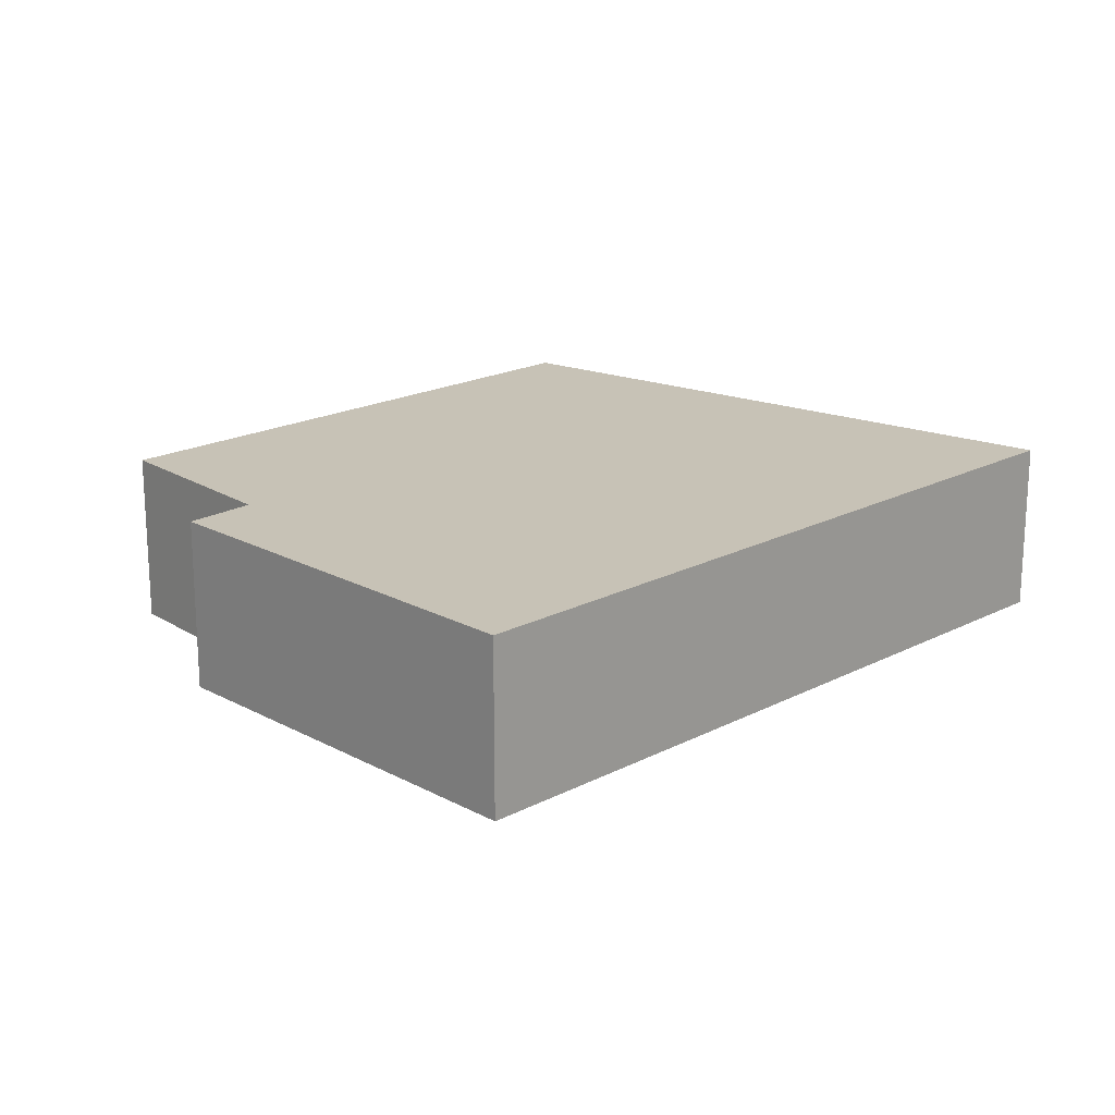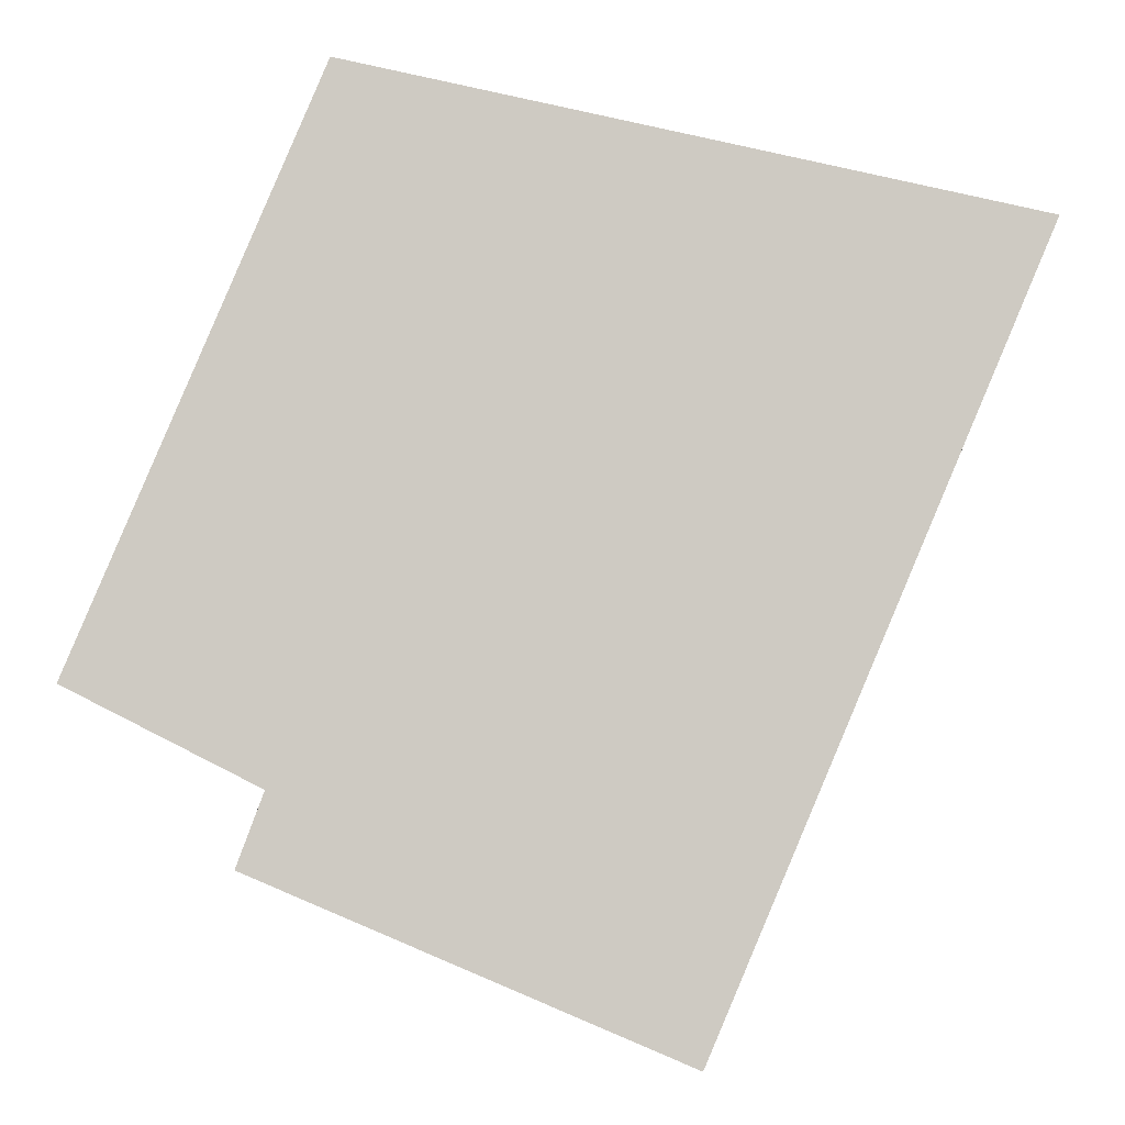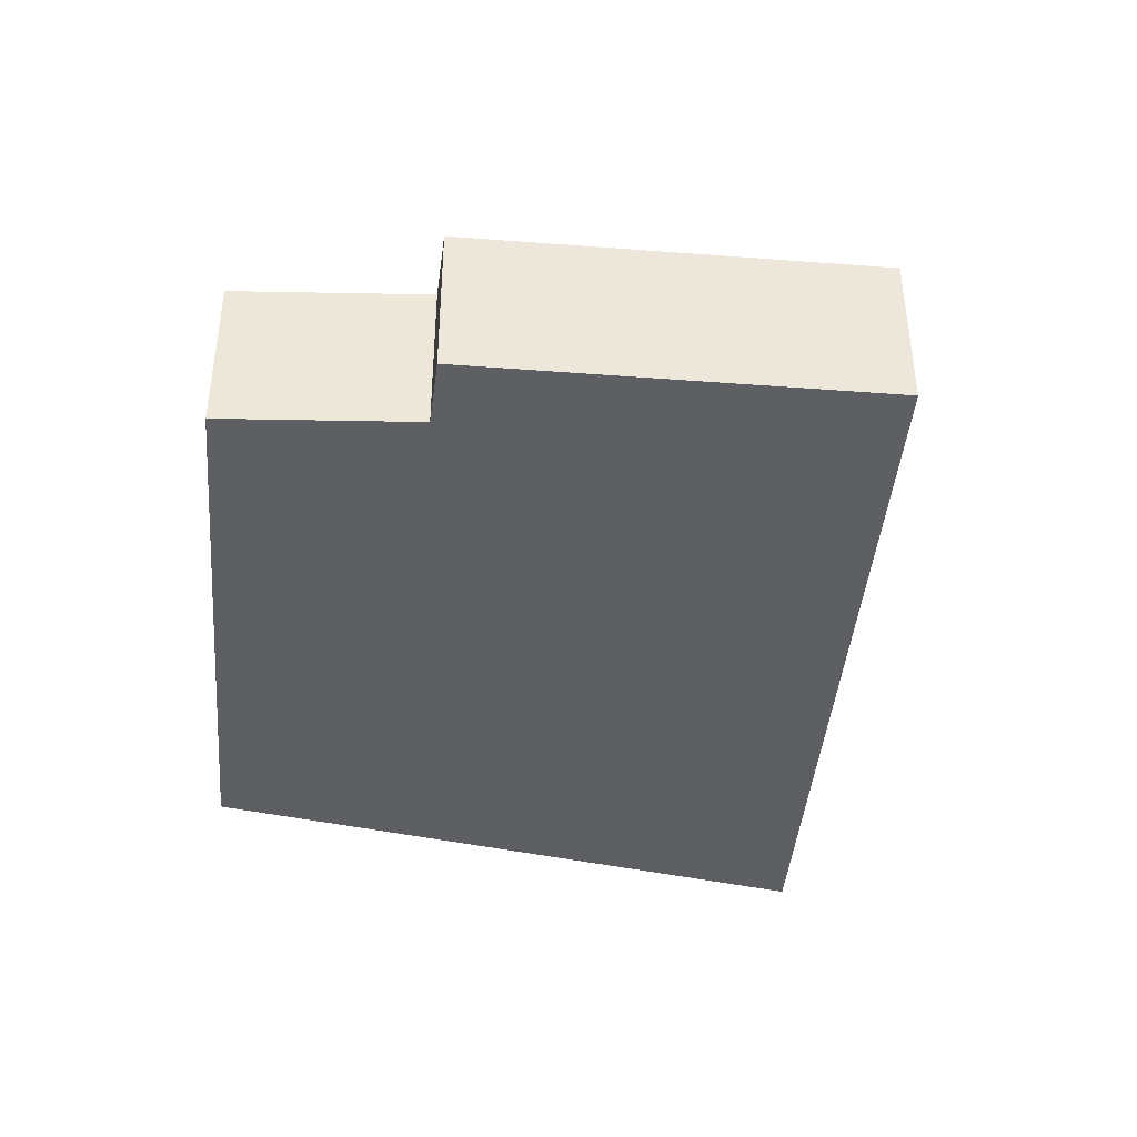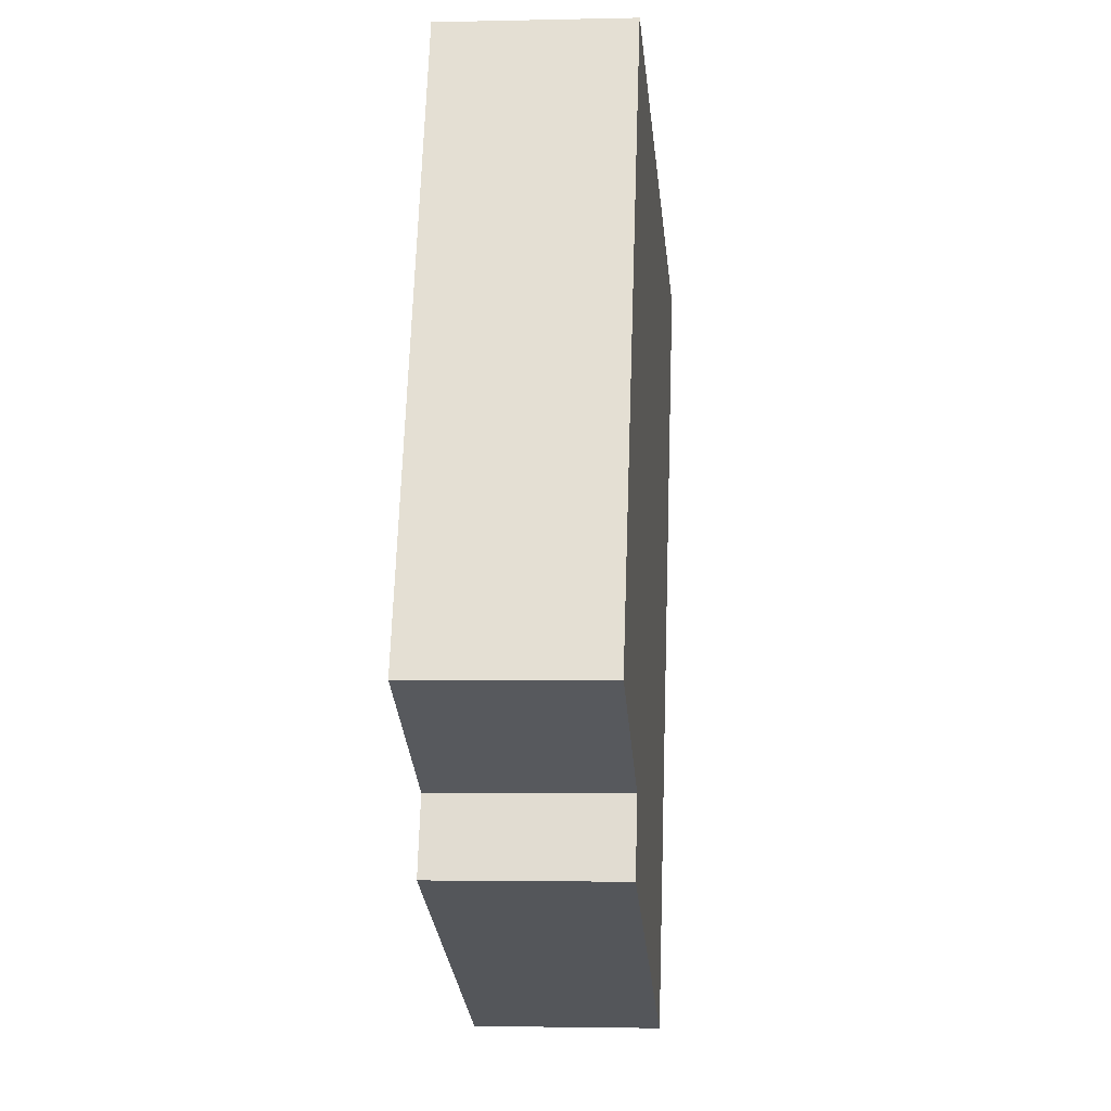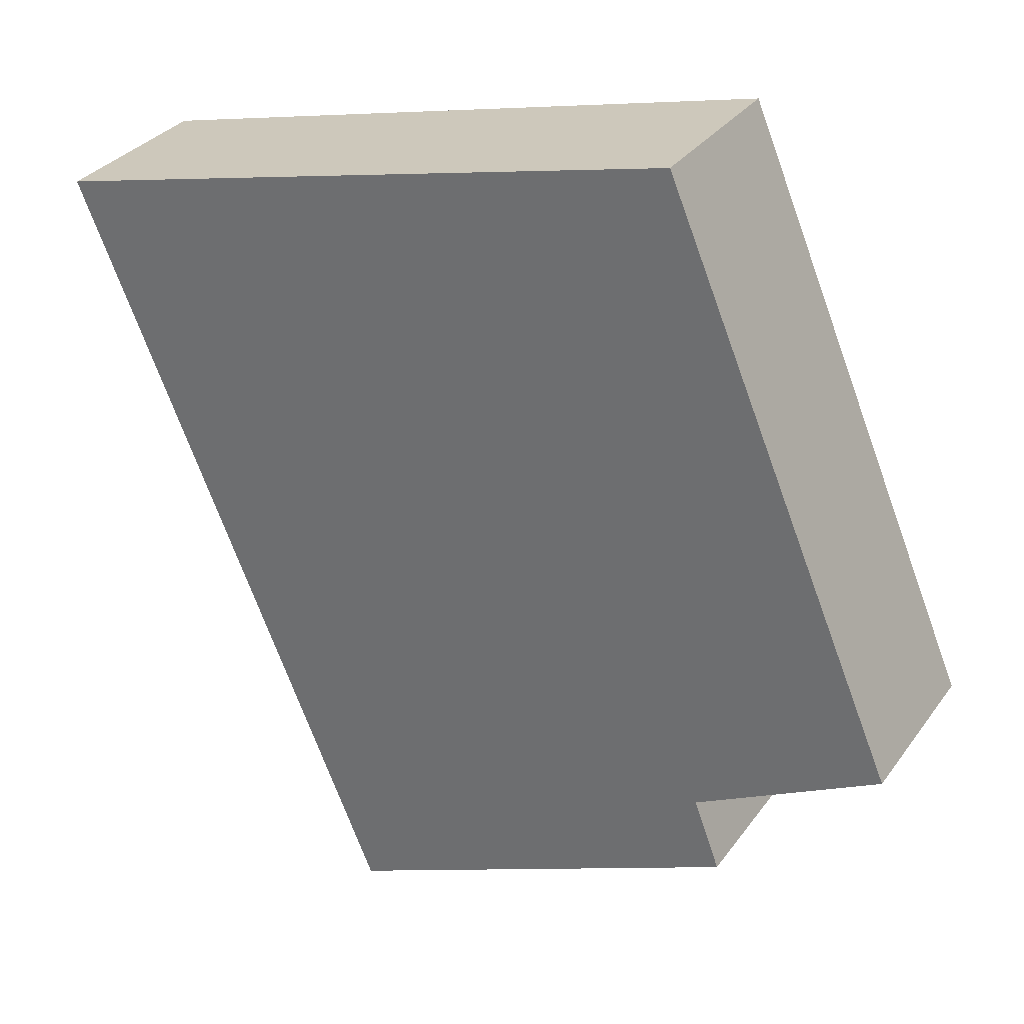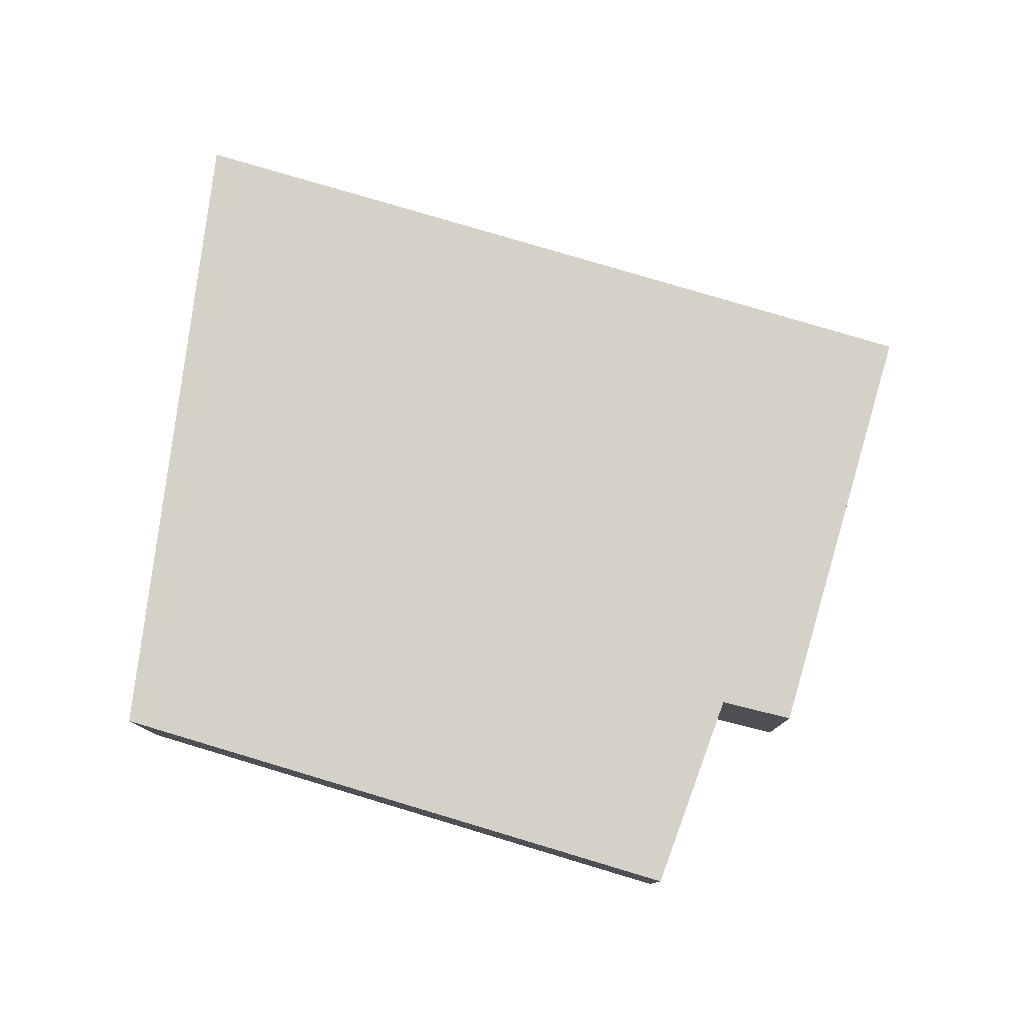
<metadata>
{"format":"obj","ext":"obj","renderer":"f3d","projection":"perspective","resolution":1024,"background":"white","views":[{"elev":19.2,"azim":-157.4,"up":"+Y"},{"elev":-5.2,"azim":-176.8,"up":"+Z"},{"elev":-42.0,"azim":152.0,"up":"+Y"},{"elev":-2.5,"azim":94.9,"up":"+Z"},{"elev":31.4,"azim":29.5,"up":"+Z"},{"elev":79.1,"azim":83.6,"up":"+Y"}]}
</metadata>
<code>
v  1.404 0.793 -3.307
v  3.101 0.793 -2.234
v  3.217 0.793 -2.545
v  2.868 0.793 0.676
v  3.928 0.793 -1.818
v  0 0.793 4.856e-17
v  3.928 1.113e-16 -1.818
v  3.101 1.368e-16 -2.234
v  3.217 1.558e-16 -2.545
v  1.404 2.025e-16 -3.307
v  0 0 0
v  2.868 -4.139e-17 0.676
g defaultobject
f 1 2 3
f 2 4 5
f 4 2 1
f 4 1 6
f 7 2 5
f 2 7 8
f 9 1 3
f 1 9 10
f 8 3 2
f 3 8 9
f 10 6 1
f 6 10 11
f 11 4 6
f 4 11 12
f 12 5 4
f 5 12 7
f 9 11 10
f 11 9 8
f 11 8 7
f 11 7 12

</code>
